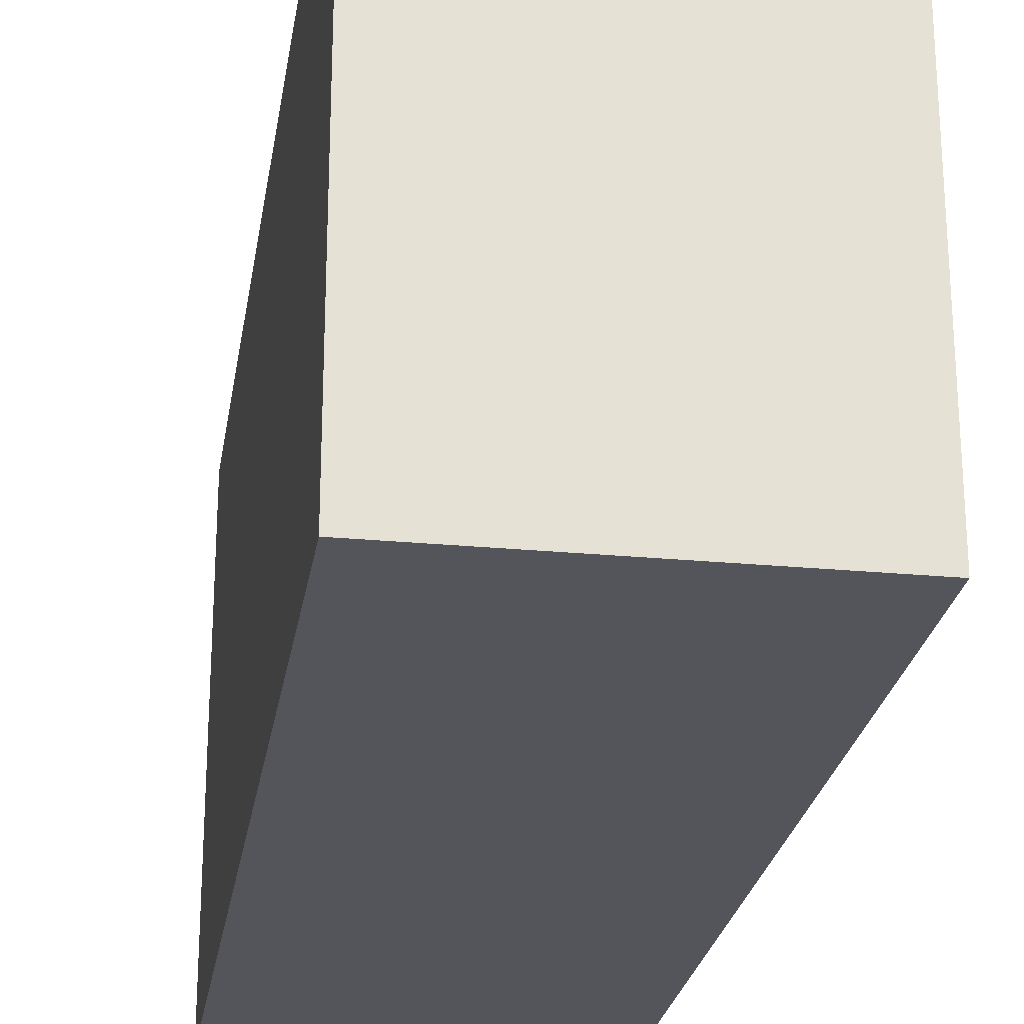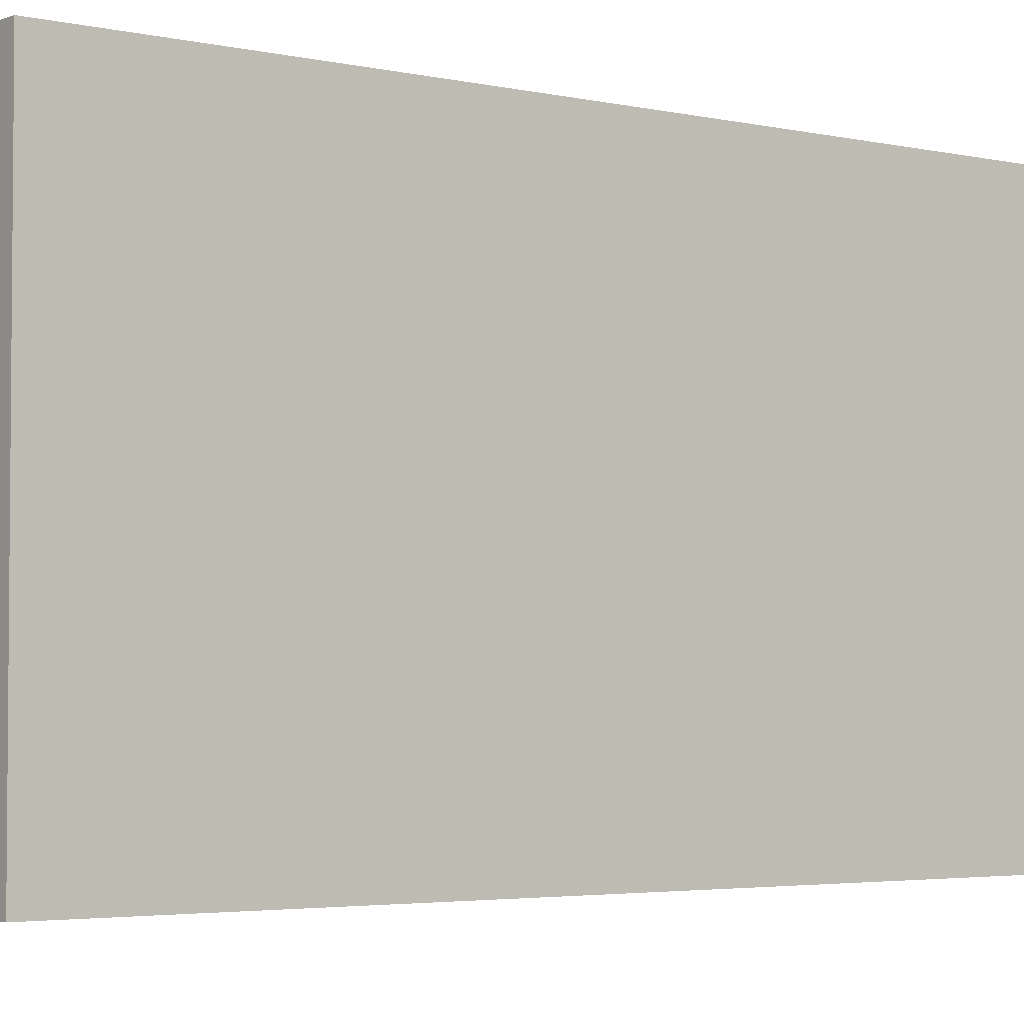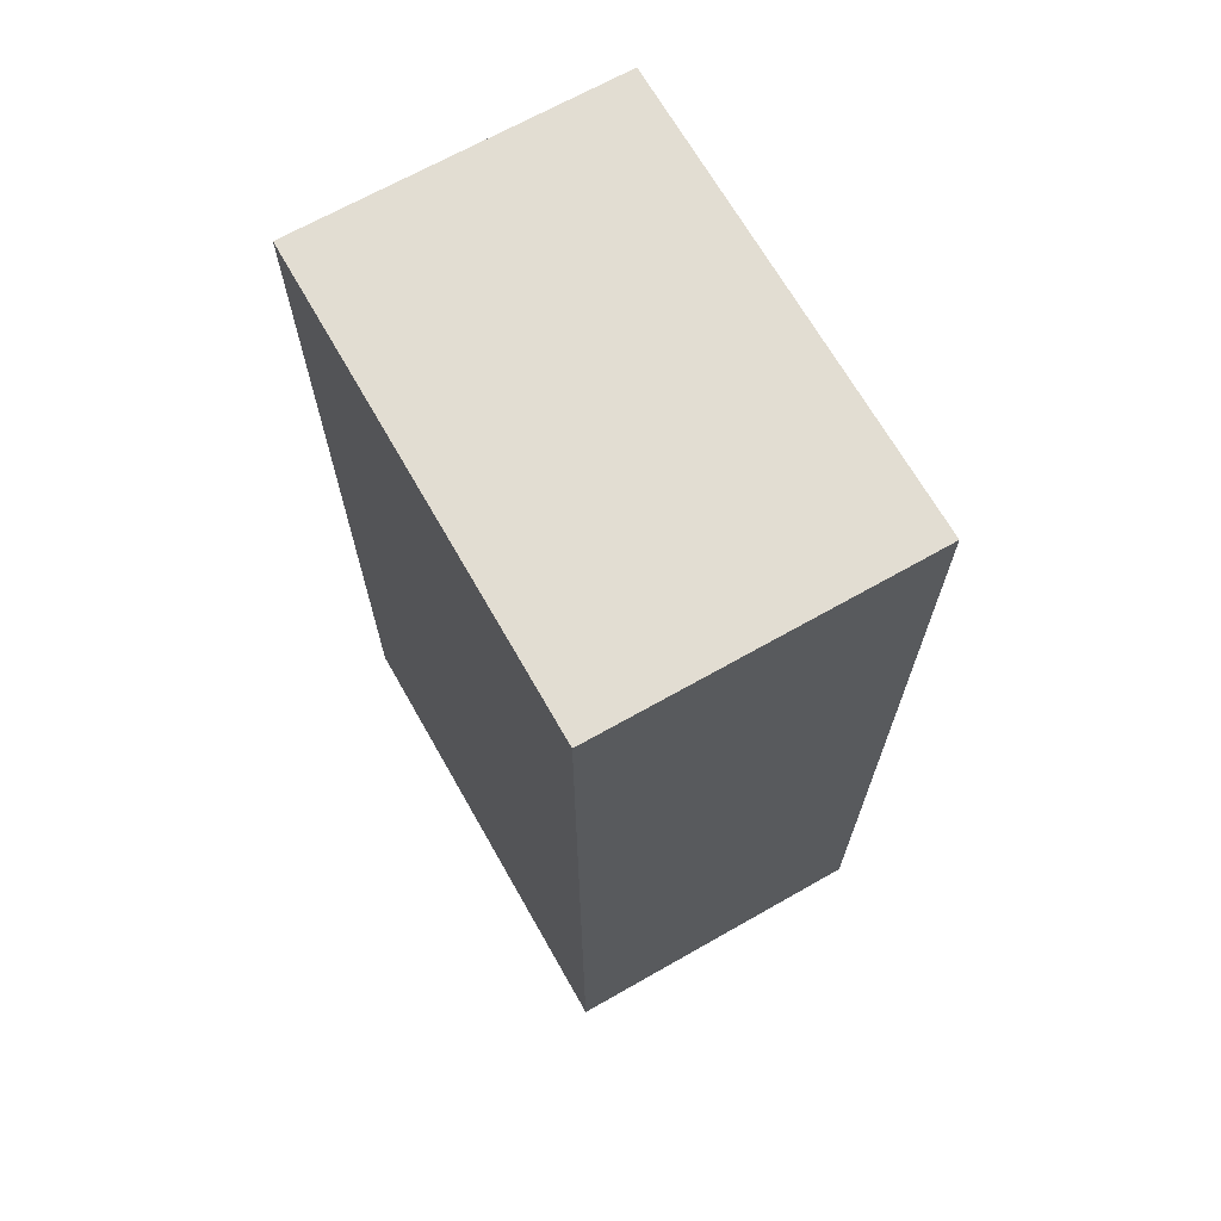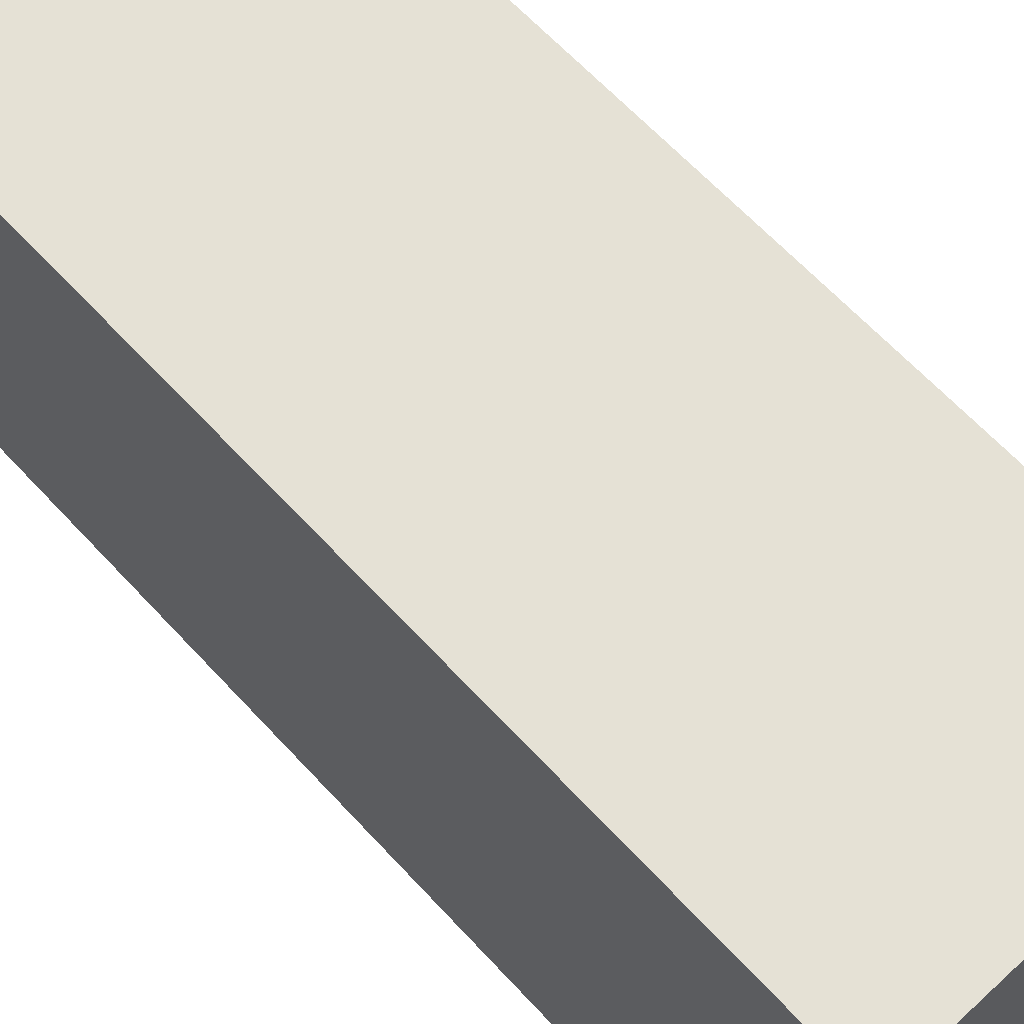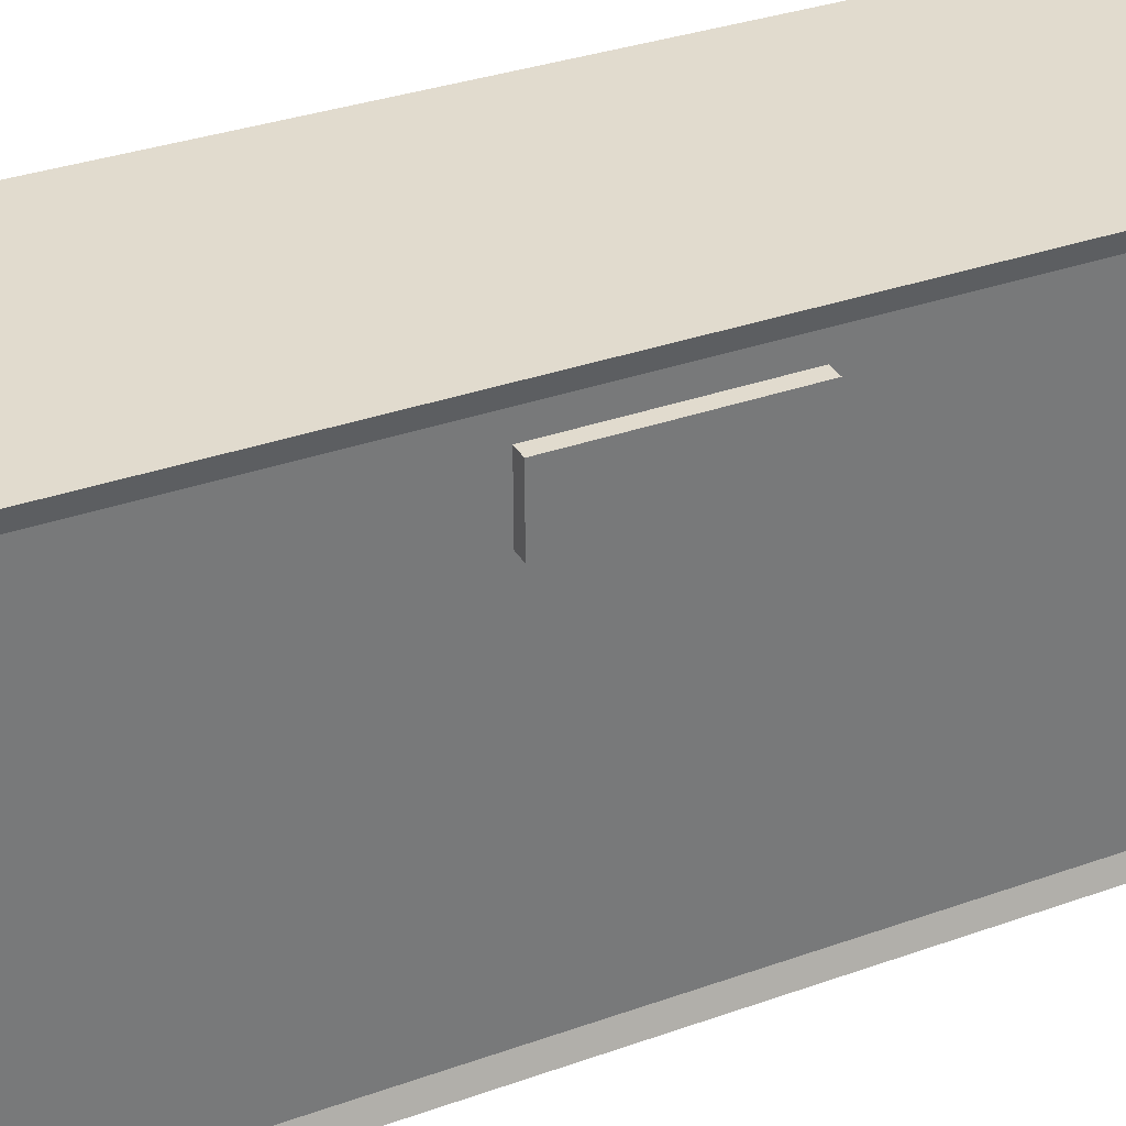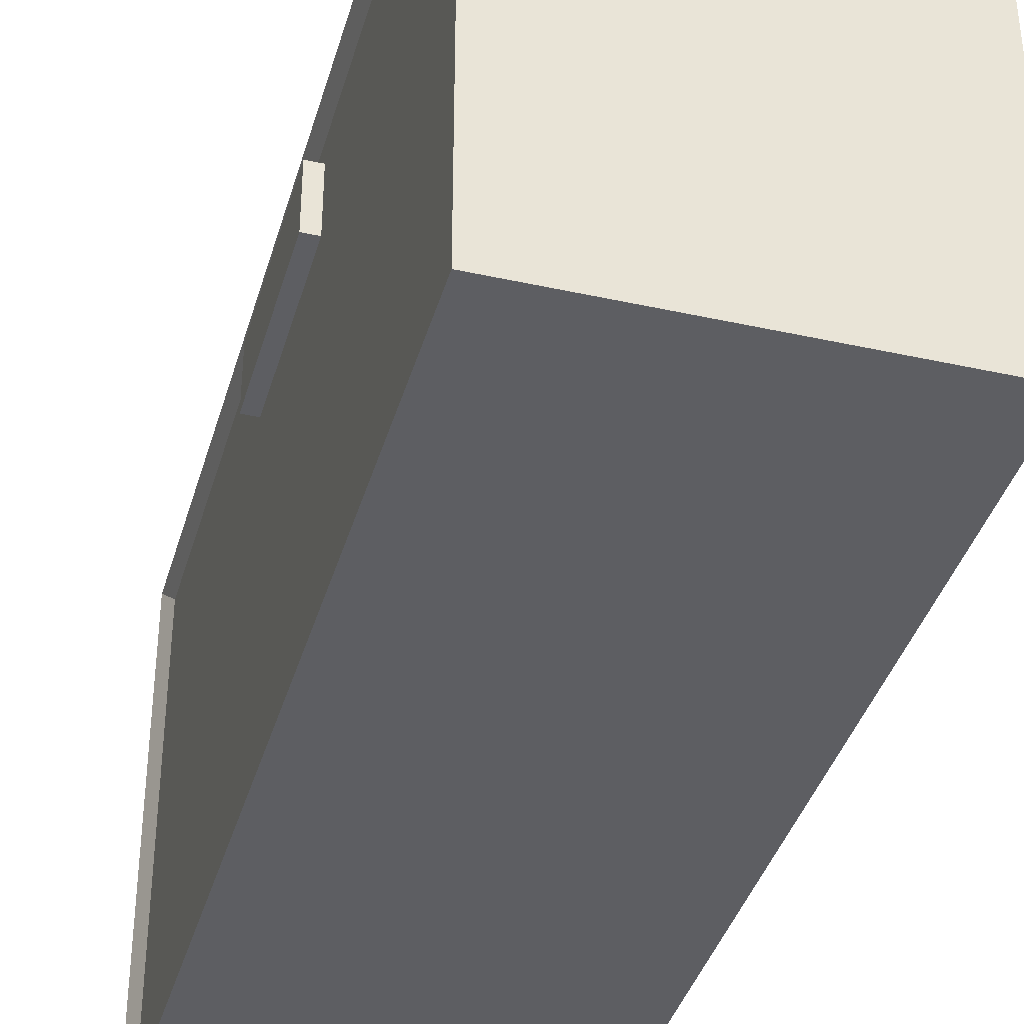
<metadata>
{"format":"obj","ext":"obj","renderer":"f3d","projection":"perspective","resolution":1024,"background":"white","views":[{"elev":-25.0,"azim":171.2,"up":"+Z"},{"elev":-3.4,"azim":52.1,"up":"+Z"},{"elev":68.3,"azim":150.4,"up":"+Y"},{"elev":64.9,"azim":137.2,"up":"+Z"},{"elev":33.8,"azim":-115.8,"up":"+Z"},{"elev":-38.6,"azim":-15.6,"up":"+Z"}]}
</metadata>
<code>
g Box001
v -16.5 -0.7684 24.09
v 16.5 -0.7684 24.09
v -16.5 -0.7684 -24.09
v 16.5 -0.7684 -24.09
v -16.5 92.81 24.09
v 16.5 92.81 24.09
v -16.5 92.81 -24.09
v 16.5 92.81 -24.09
v -15.72 1.398 -22.12
v -15.72 1.398 22.12
v -15.72 90.64 22.12
v -15.72 90.64 -22.12
v -17.18 37.37 19.78
v -15.14 37.37 19.78
v -17.18 37.37 13.15
v -15.14 37.37 13.15
v -17.18 56.39 19.78
v -15.14 56.39 19.78
v -17.18 56.39 13.15
v -15.14 56.39 13.15
f 1 3 4 2
f 5 6 8 7
f 1 2 6 5
f 2 4 8 6
f 4 3 7 8
f 9 10 11 12
f 3 1 10 9
f 1 5 11 10
f 5 7 12 11
f 7 3 9 12
f 13 15 16 14
f 17 18 20 19
f 13 14 18 17
f 14 16 20 18
f 16 15 19 20
f 15 13 17 19

</code>
